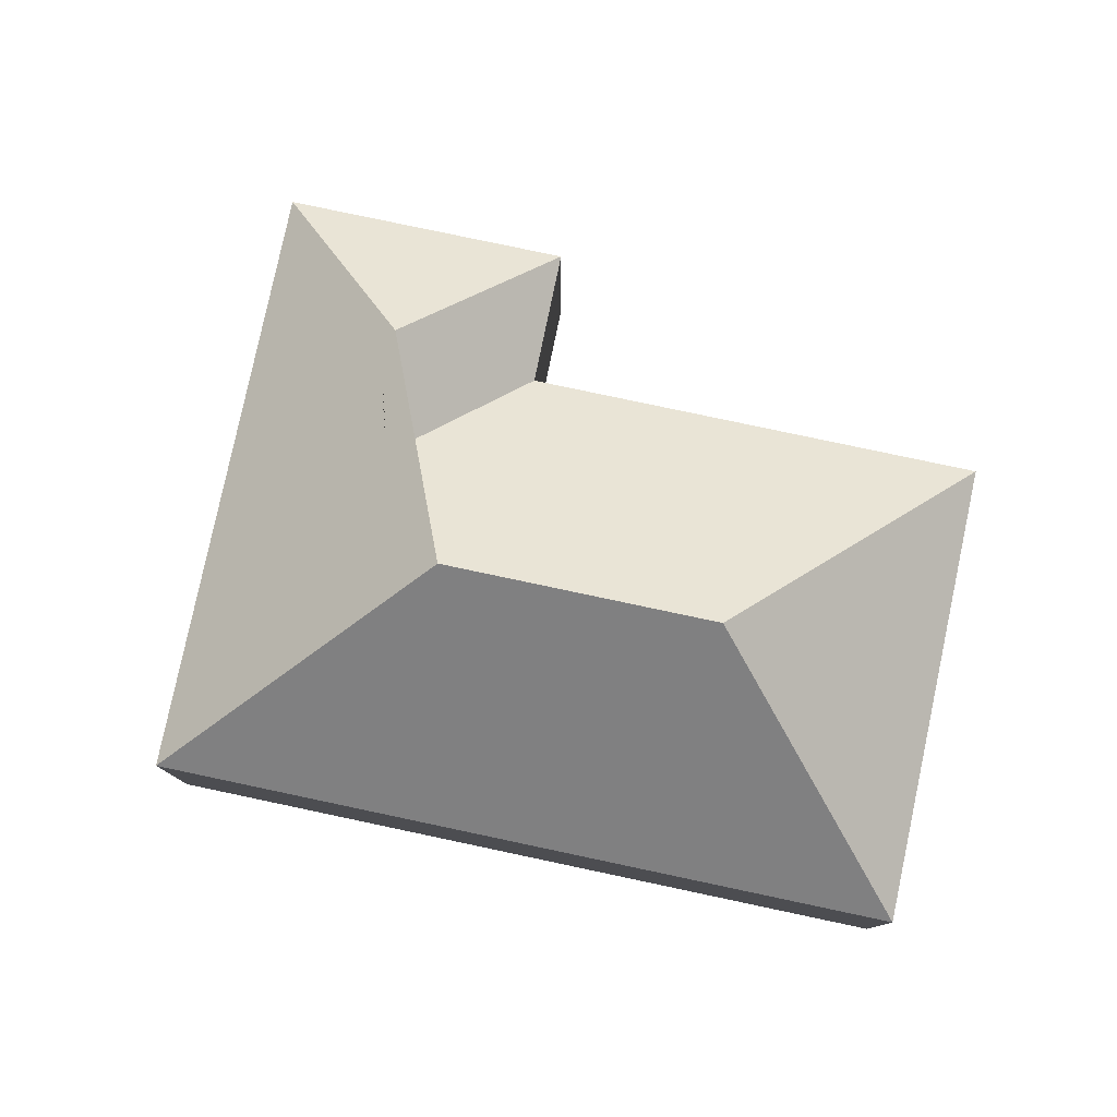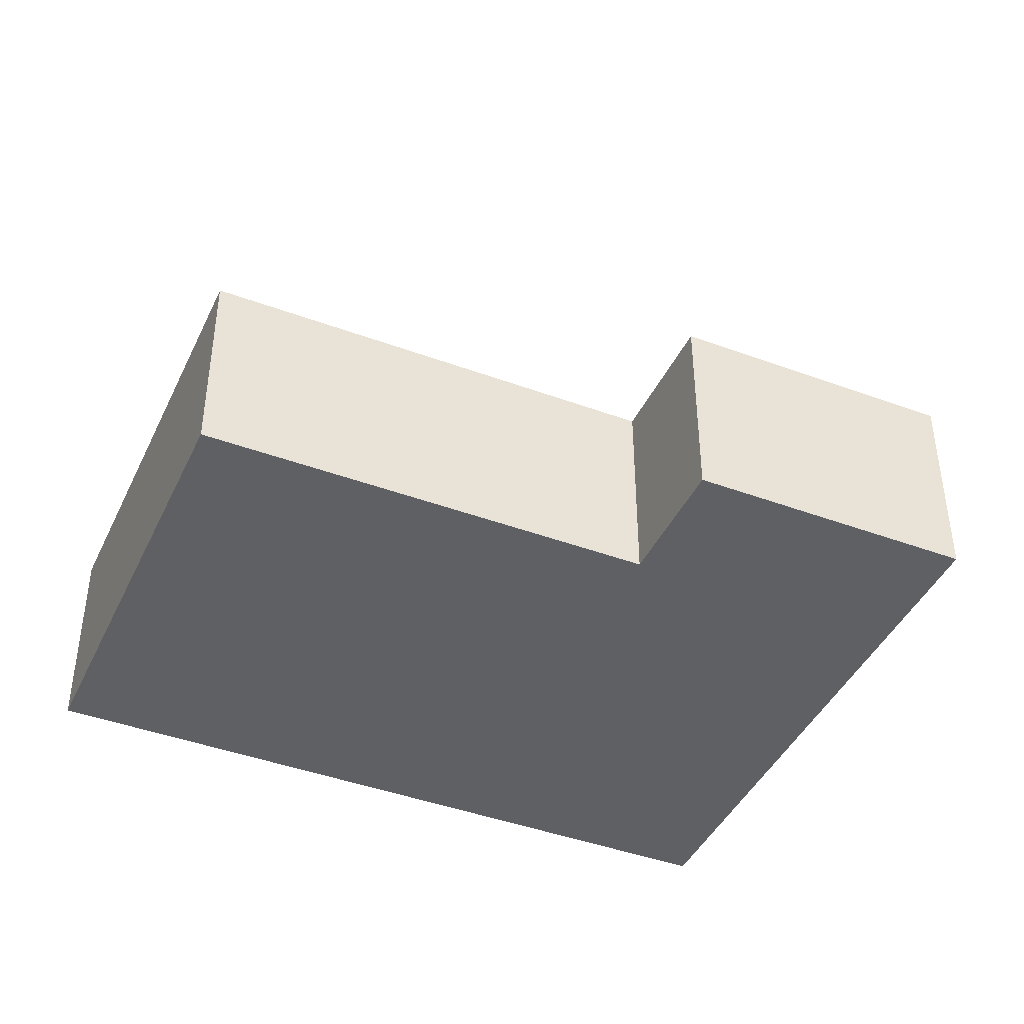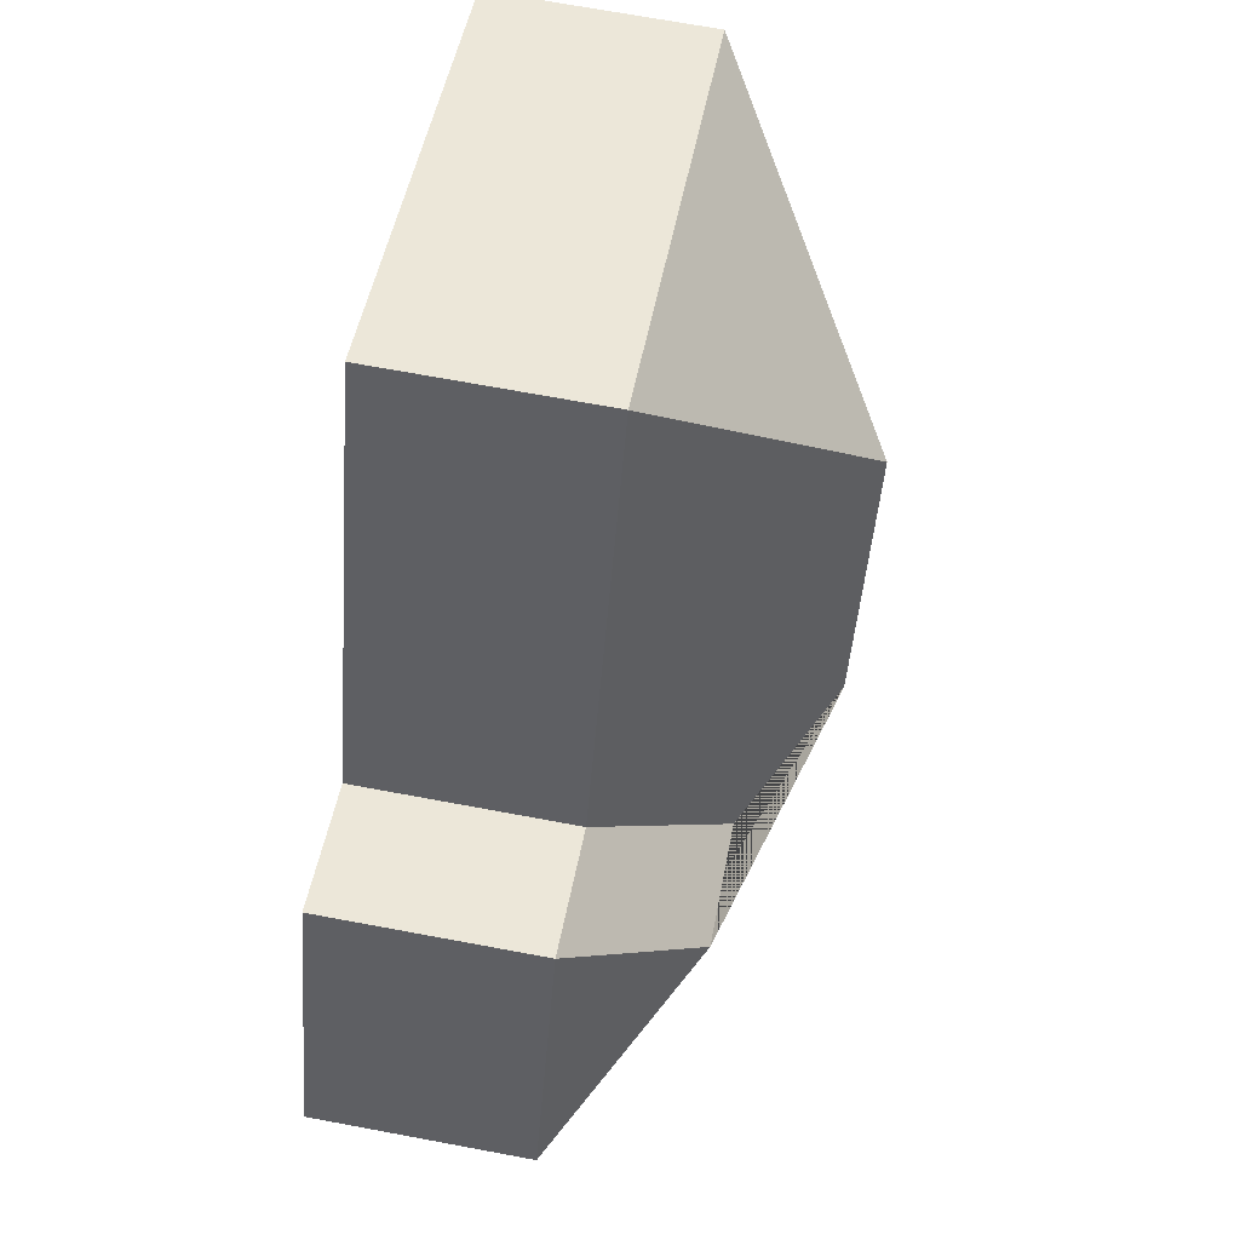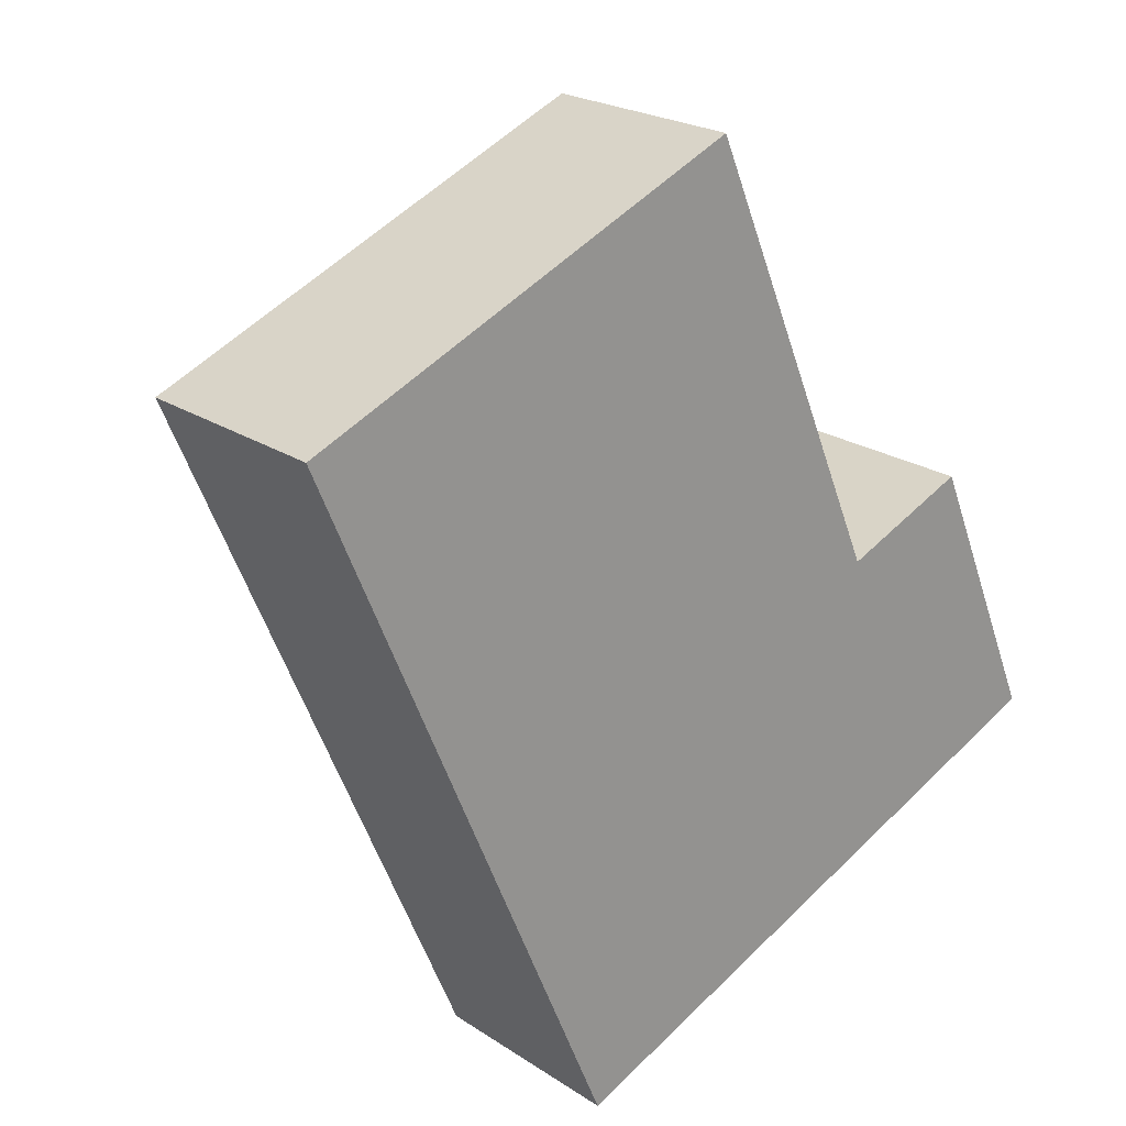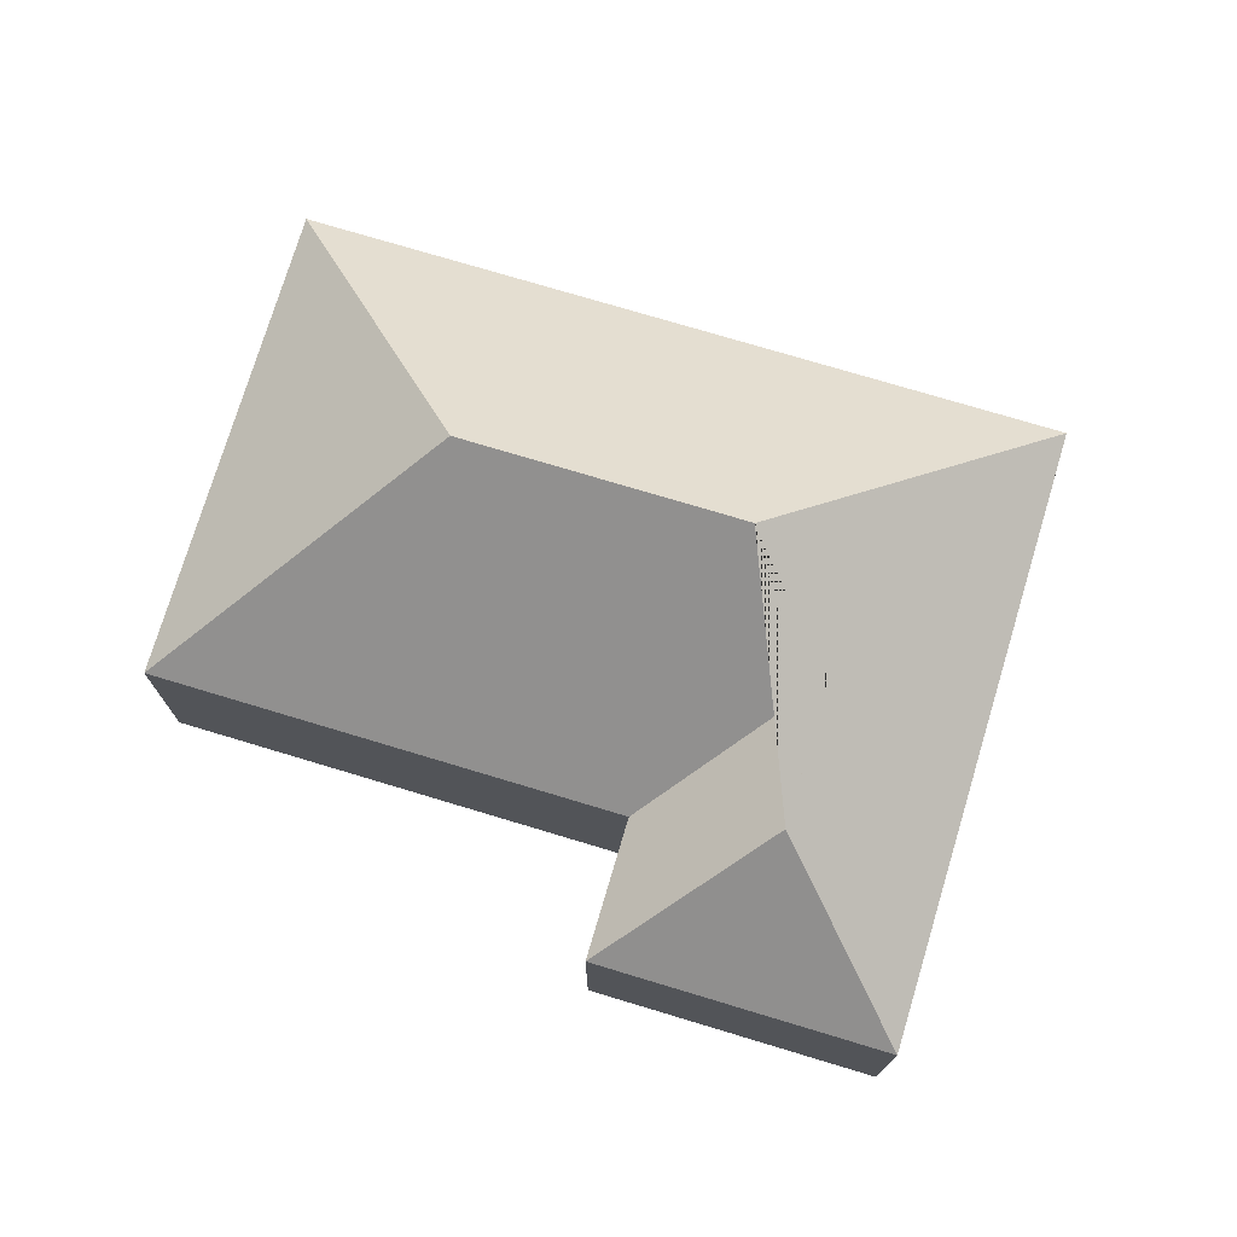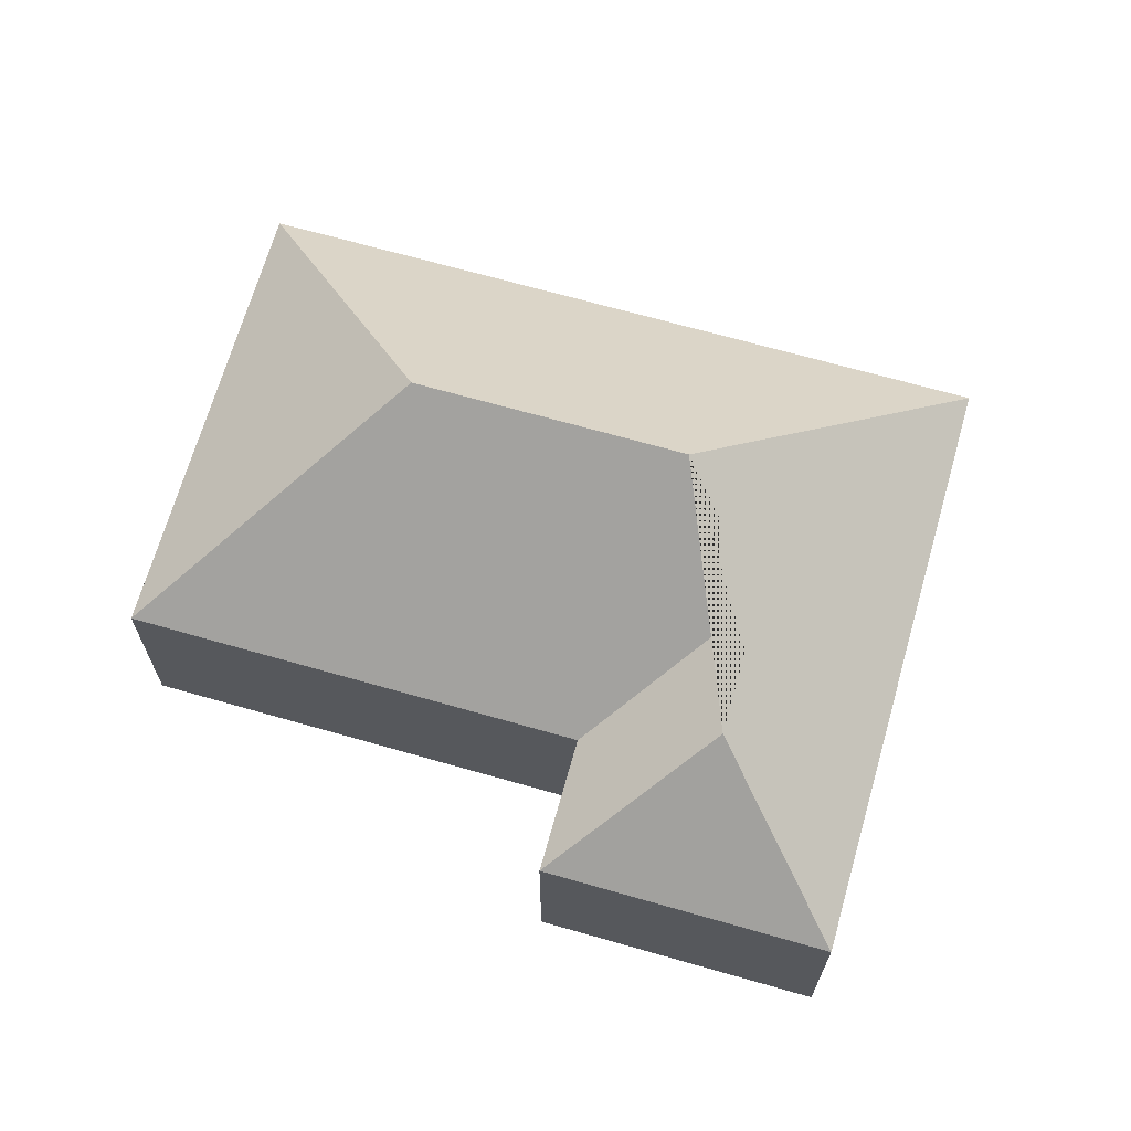
<metadata>
{"format":"obj","ext":"obj","renderer":"f3d","projection":"perspective","resolution":1024,"background":"white","views":[{"elev":79.5,"azim":-101.2,"up":"+Y"},{"elev":-42.6,"azim":43.0,"up":"+Y"},{"elev":69.5,"azim":100.6,"up":"+Z"},{"elev":22.0,"azim":-41.1,"up":"+Z"},{"elev":75.0,"azim":83.6,"up":"+Y"},{"elev":68.1,"azim":82.8,"up":"+Y"}]}
</metadata>
<code>
o CG10_500_042073_0002
v 124.3 75 -338.1
v 15.65 75 -83.95
v 125.9 145 -128.6
v 165.4 145 -221.1
v 211.6 117.4 -240.5
v 258.4 117.4 -220.6
v 241 75 -172.9
v 174 75 -16.24
v 287.2 75 -153.4
v 328.8 75 -250.7
v 124.3 0 -338.1
v 15.65 0 -83.95
v 174 0 -16.24
v 241 0 -172.9
v 287.2 0 -153.4
v 328.8 0 -250.7
f 2 8 3
f 2 1 4 3
f 4 5 6 10 1
f 6 9 10
f 8 7 5 4 3
f 7 9 6 5
f 11 12 13 14 15 16
f 1 11 12 2
f 2 12 13 8
f 8 13 14 7
f 7 14 15 9
f 9 15 16 10
f 10 16 11 1

</code>
